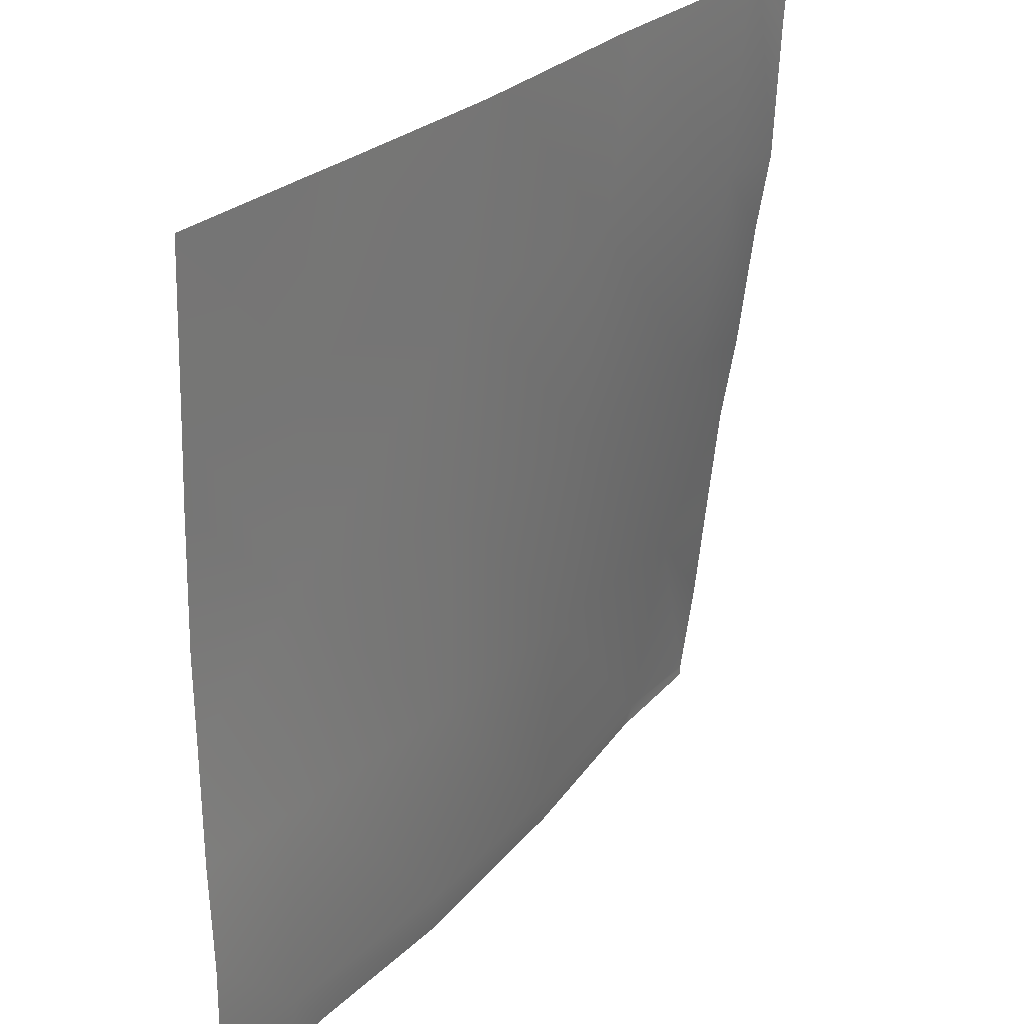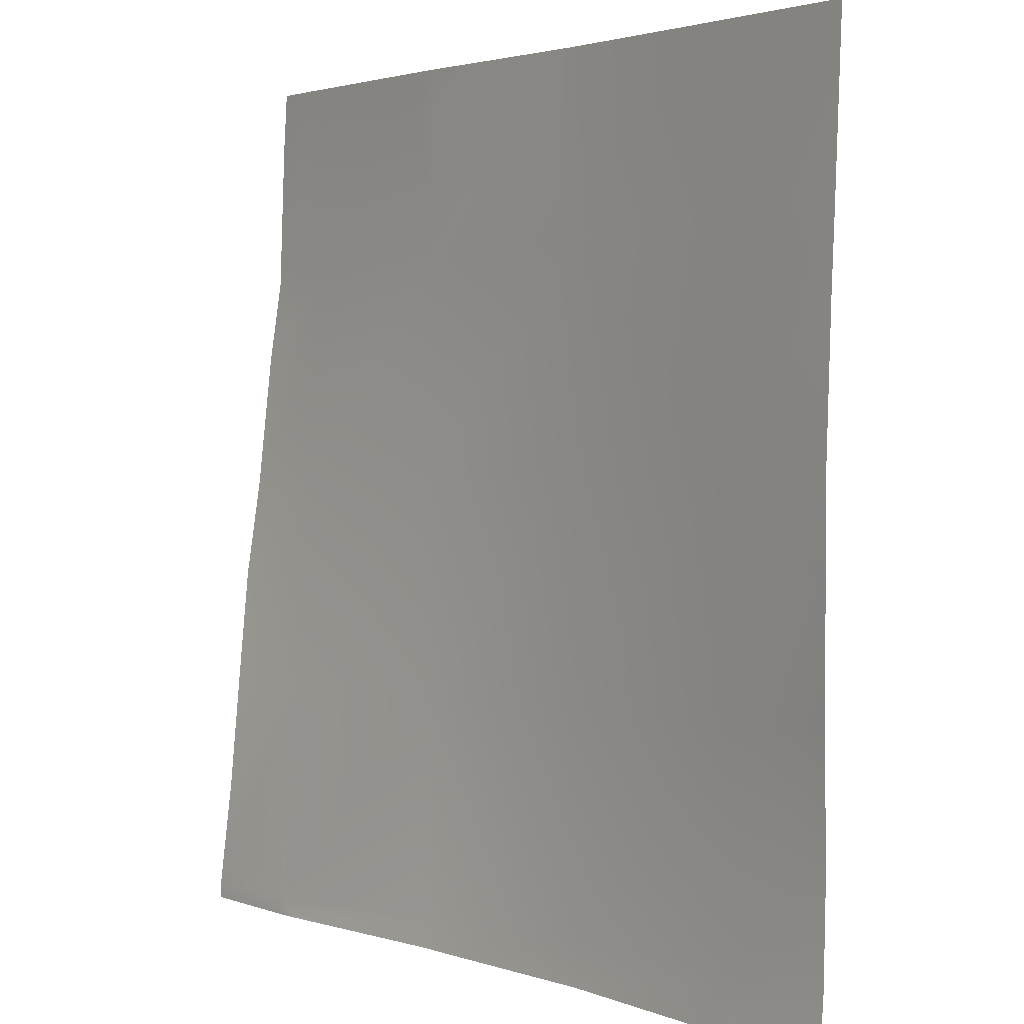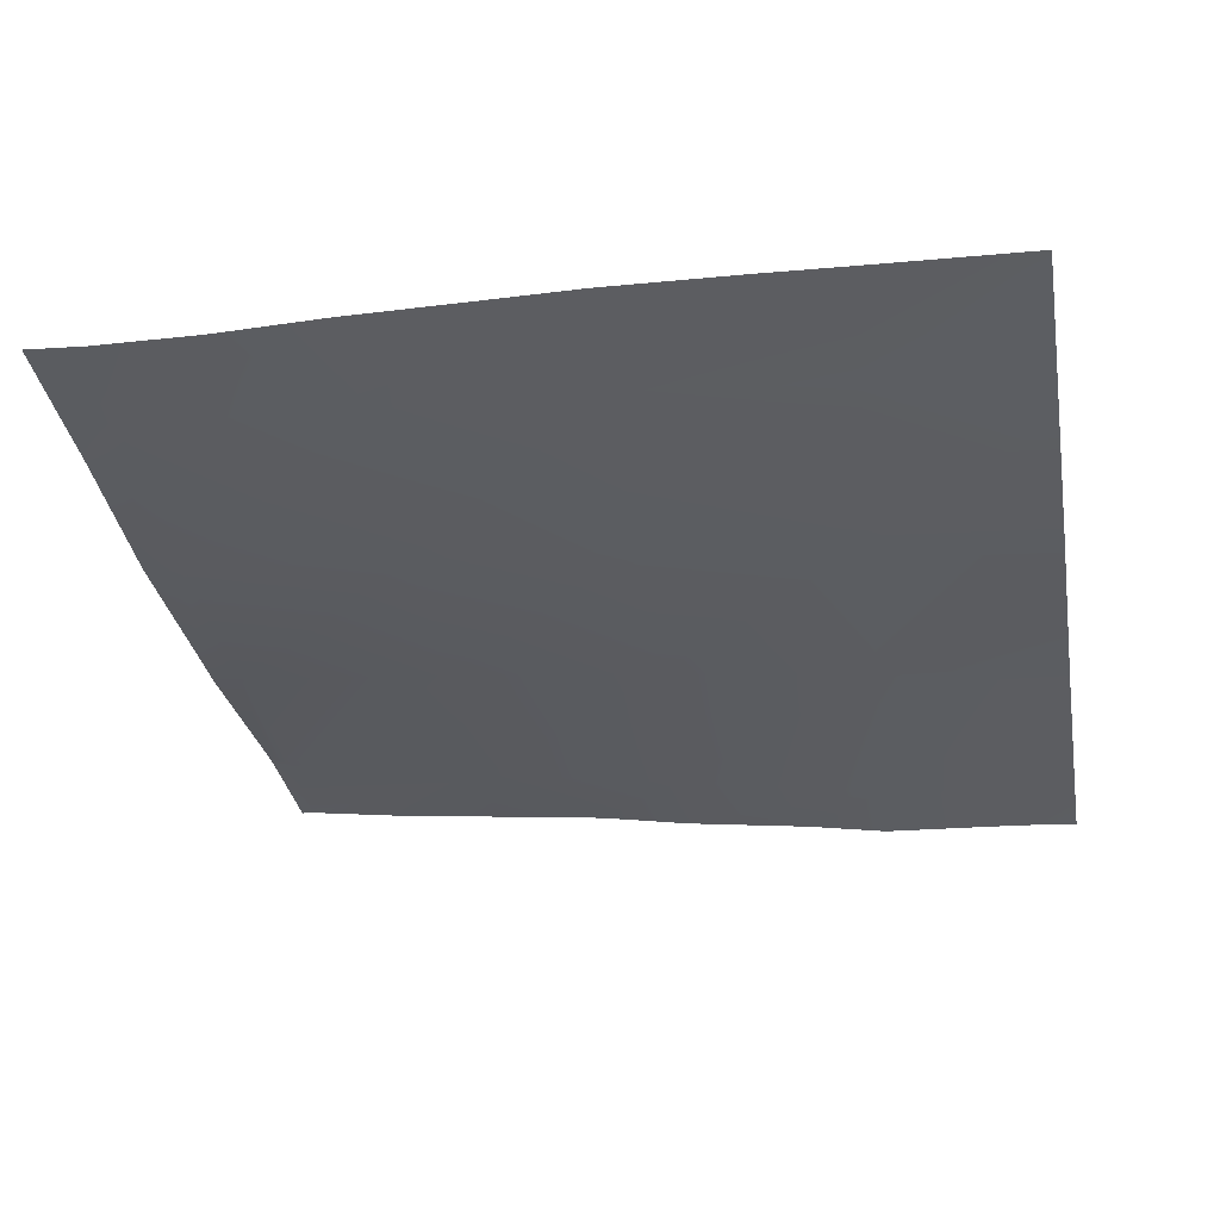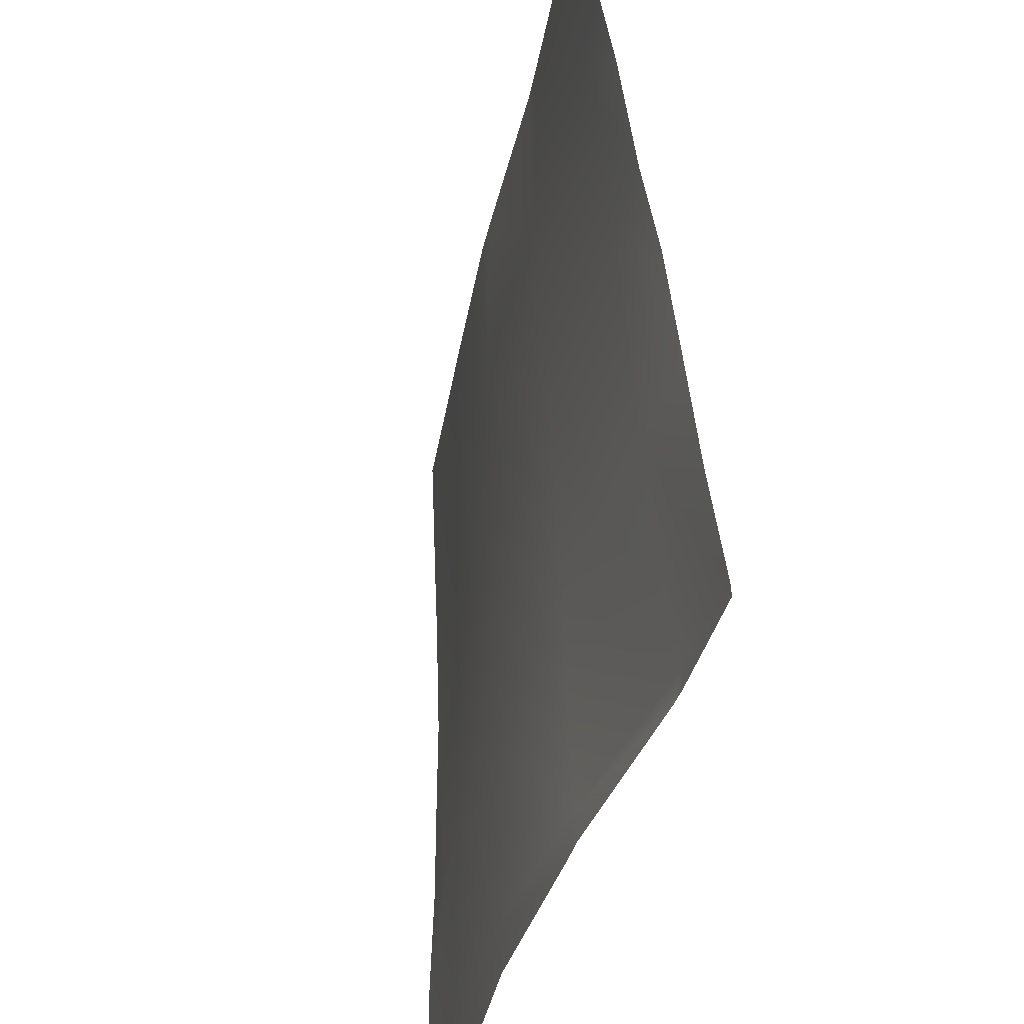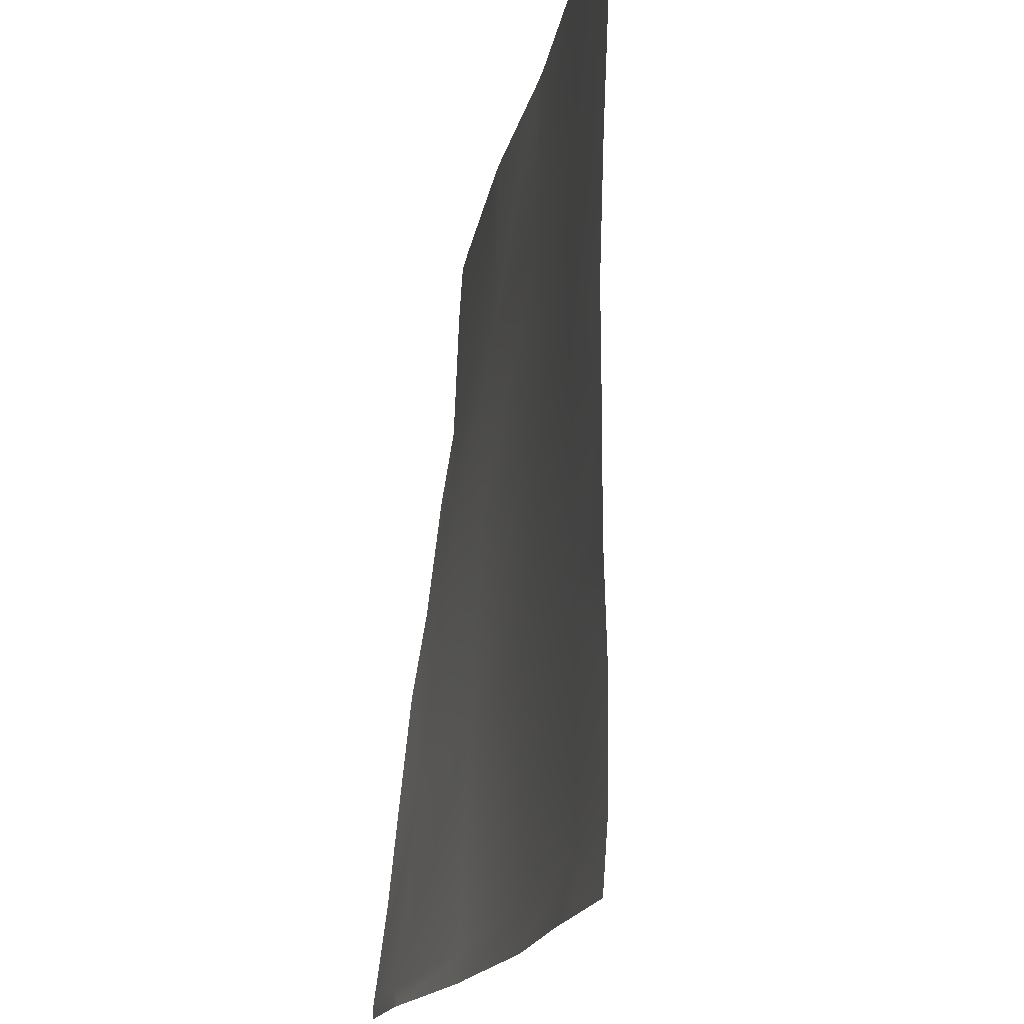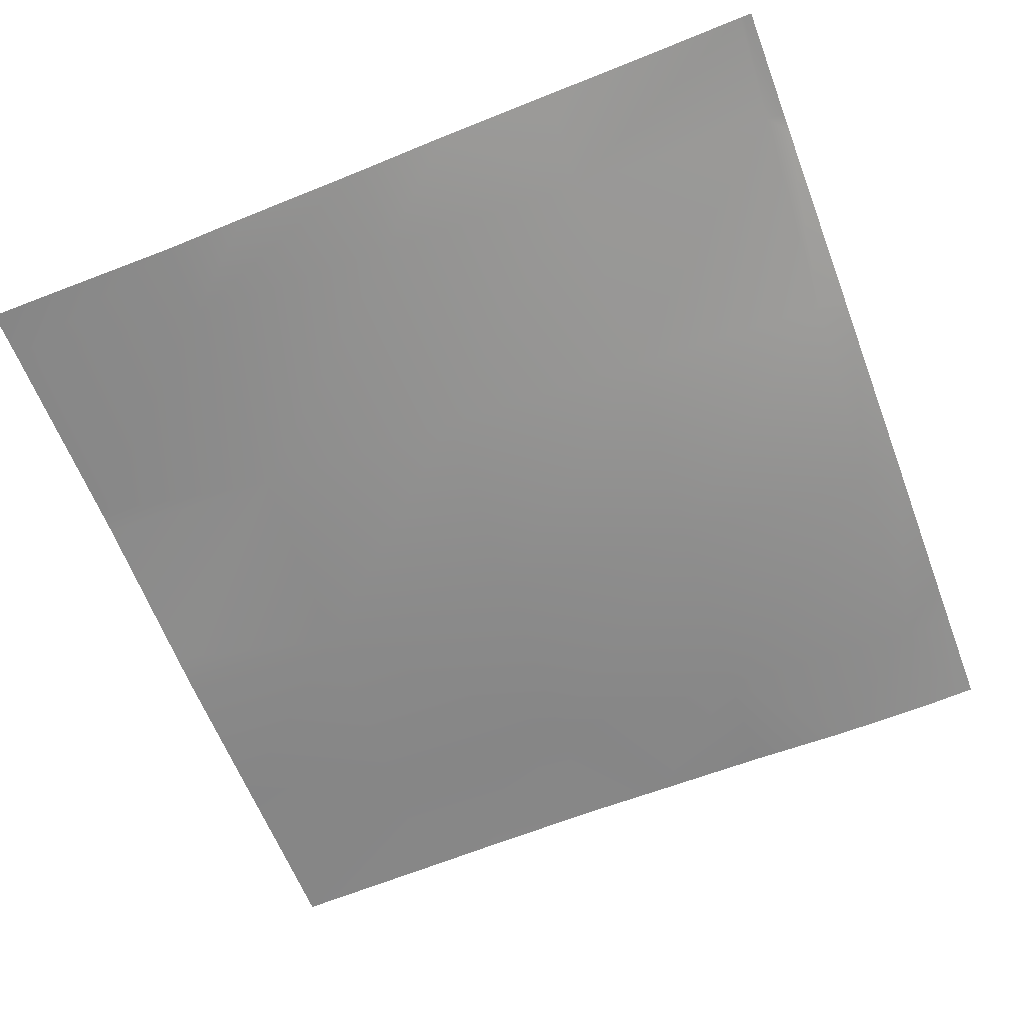
<metadata>
{"format":"obj","ext":"obj","renderer":"f3d","projection":"perspective","resolution":1024,"background":"white","views":[{"elev":29.0,"azim":-57.1,"up":"+Z"},{"elev":3.1,"azim":-130.3,"up":"+Z"},{"elev":-32.8,"azim":-80.1,"up":"+Y"},{"elev":-41.0,"azim":74.9,"up":"+Z"},{"elev":-17.5,"azim":-103.7,"up":"+Z"},{"elev":-65.7,"azim":110.6,"up":"+Y"}]}
</metadata>
<code>
v -188.2 5.272 224
v -188.1 5.125 225.9
v -186.4 5.223 224
v -192 5.234 226.2
v -192 5.344 224.7
v -192 5.392 224
v -192 5.162 230.1
v -187.7 4.967 233.9
v -173.4 5.036 224
v -172.2 4.948 225.1
v -172.2 5.048 224
v -180.2 4.828 224
v -180.1 4.659 225.5
v -164.9 5.715 224
v -164.2 5.719 224.7
v -164.2 5.747 224
v -192 5.265 238.7
v -192 5.273 234.1
v -192 5.101 247.1
v -187.3 4.955 241.9
v -192 5.272 242.1
v -179.7 4.533 233.5
v -179.3 4.111 241.5
v -171.7 4.577 233.1
v -178.9 3.791 249.5
v -192 4.962 250.2
v -192 4.737 255.6
v -186.9 4.554 249.9
v -184.8 4.047 256
v -186.5 4.221 256
v -178.5 3.503 256
v -192 4.717 256
v -171.3 4.073 241.1
v -163.8 4.676 232.7
v -160 5.719 224.5
v -160 5.196 228.5
v -163.4 3.855 240.6
v -170.9 3.46 249
v -170.5 3.23 256
v -177.2 3.443 256
v -169.6 3.159 256
v -162.9 2.887 248.6
v -160 3.748 240.5
v -160 3.165 245.4
v -160 2.669 248.5
v -162 2.524 256
v -160 2.459 253.8
v -162.5 2.568 256
v -160 4.329 236.9
v -160 4.793 232.5
v -160 2.321 256
v -160 5.725 224.3
v -160 5.737 224
f 1 2 3
f 4 2 5
f 5 1 6
f 5 2 1
f 2 7 8
f 2 4 7
f 9 10 11
f 12 2 13
f 12 3 2
f 14 15 16
f 17 8 18
f 19 20 21
f 8 20 22
f 22 13 8
f 13 22 10
f 22 23 24
f 23 22 20
f 7 18 8
f 23 20 25
f 26 27 28
f 29 28 30
f 29 25 28
f 28 25 20
f 31 25 29
f 32 28 27
f 32 30 28
f 20 26 28
f 20 19 26
f 33 23 25
f 17 20 8
f 17 21 20
f 23 33 24
f 10 24 15
f 34 24 33
f 24 34 15
f 35 34 36
f 35 15 34
f 34 33 37
f 14 10 15
f 14 11 10
f 25 38 33
f 39 38 40
f 40 25 31
f 40 38 25
f 38 41 42
f 38 39 41
f 42 37 38
f 43 42 44
f 43 37 42
f 45 46 47
f 45 42 46
f 42 48 46
f 48 42 41
f 37 33 38
f 49 34 37
f 49 50 34
f 22 24 10
f 9 13 10
f 9 12 13
f 2 8 13
f 49 37 43
f 44 42 45
f 47 46 51
f 36 34 50
f 52 15 35
f 52 16 15
f 52 53 16

</code>
